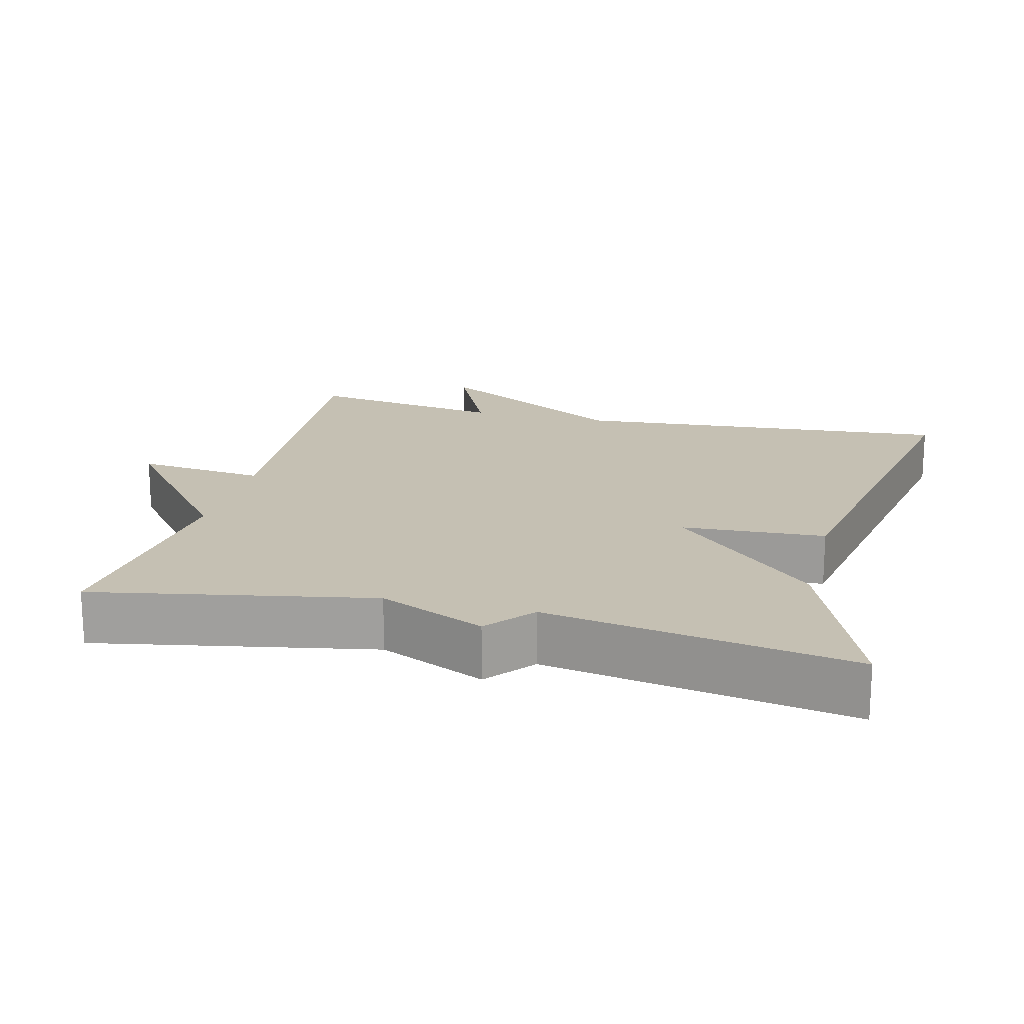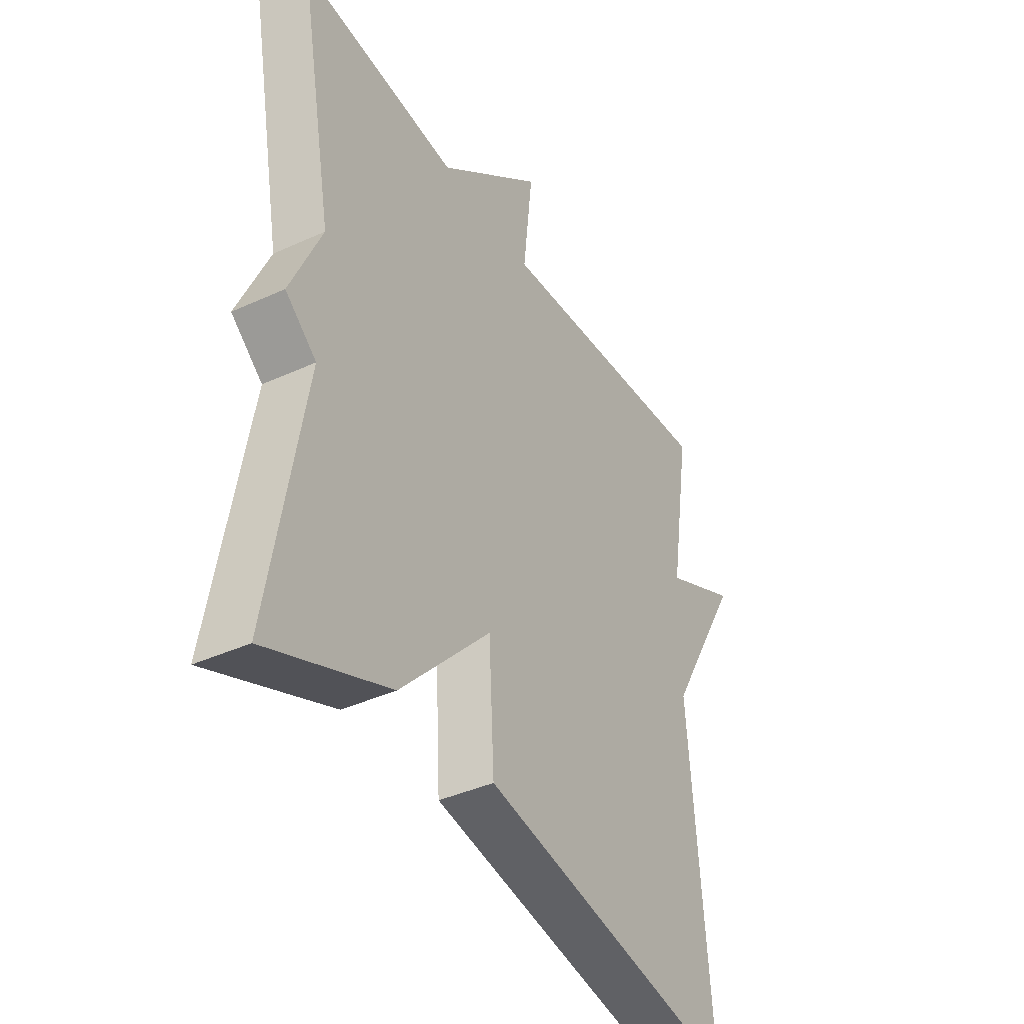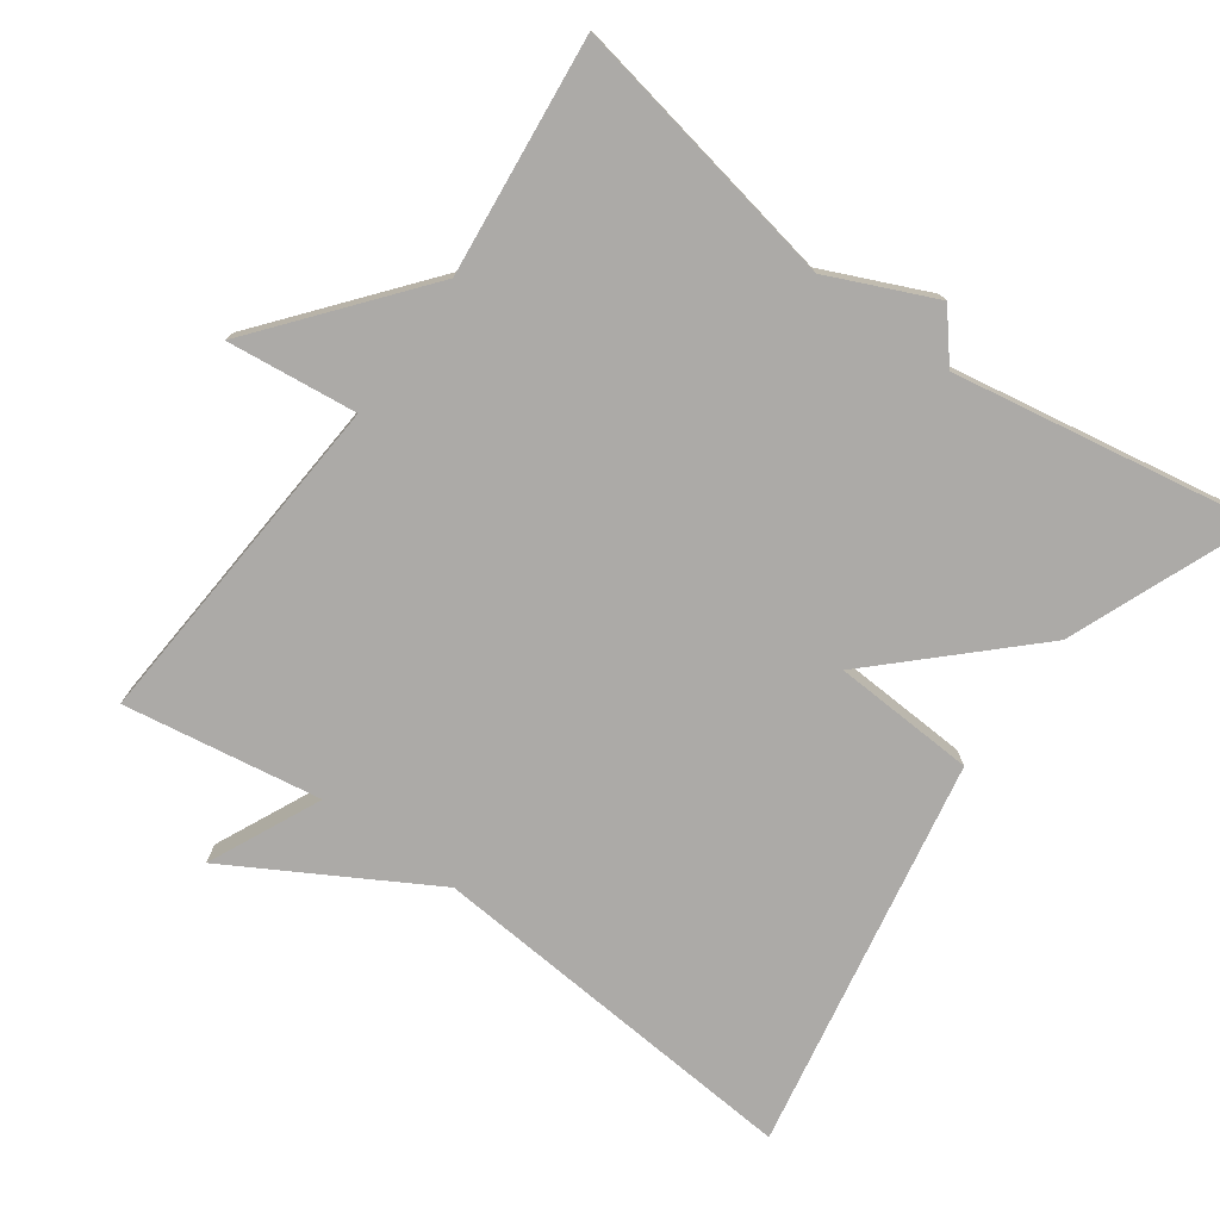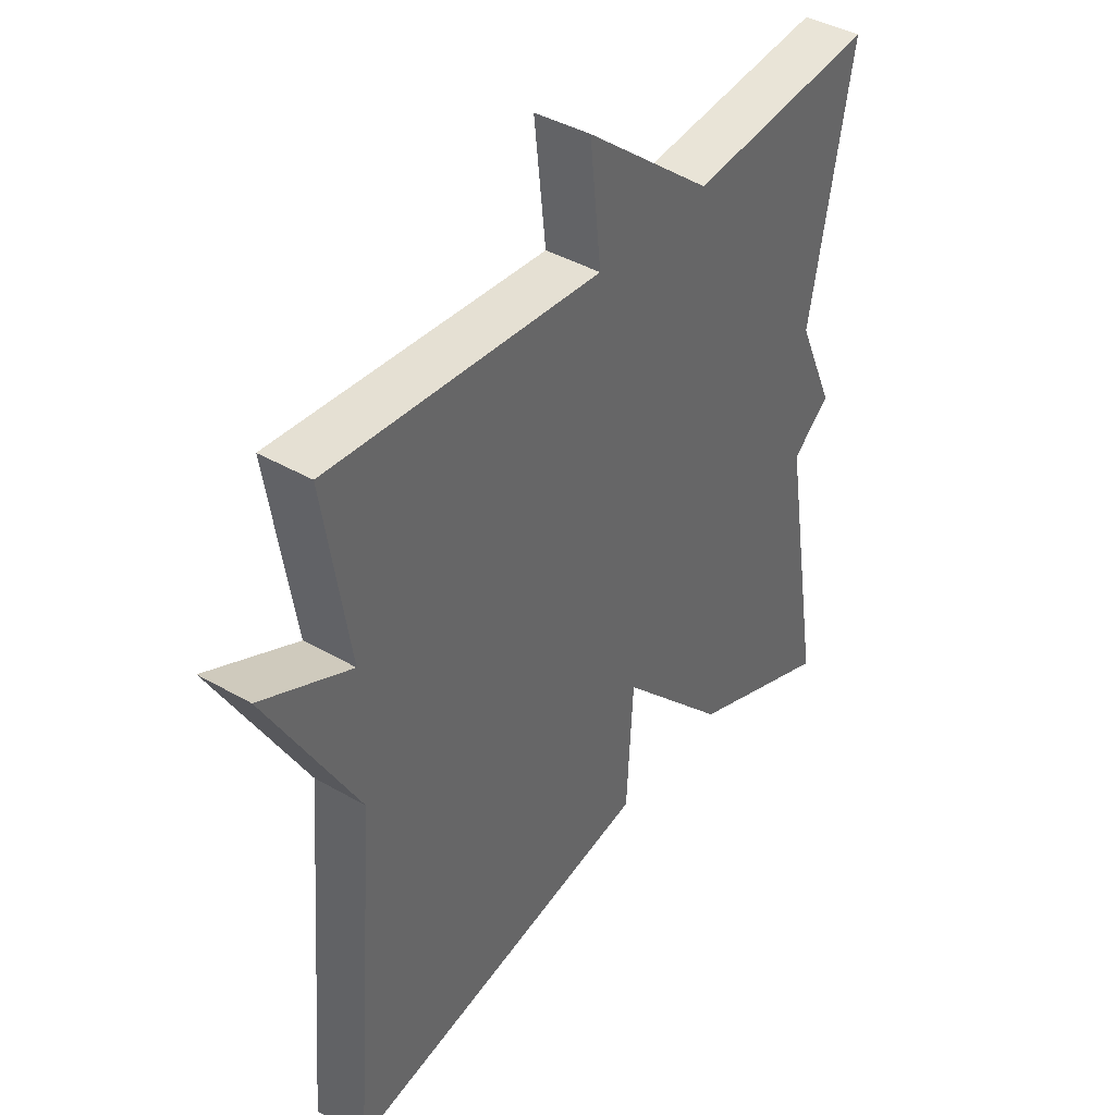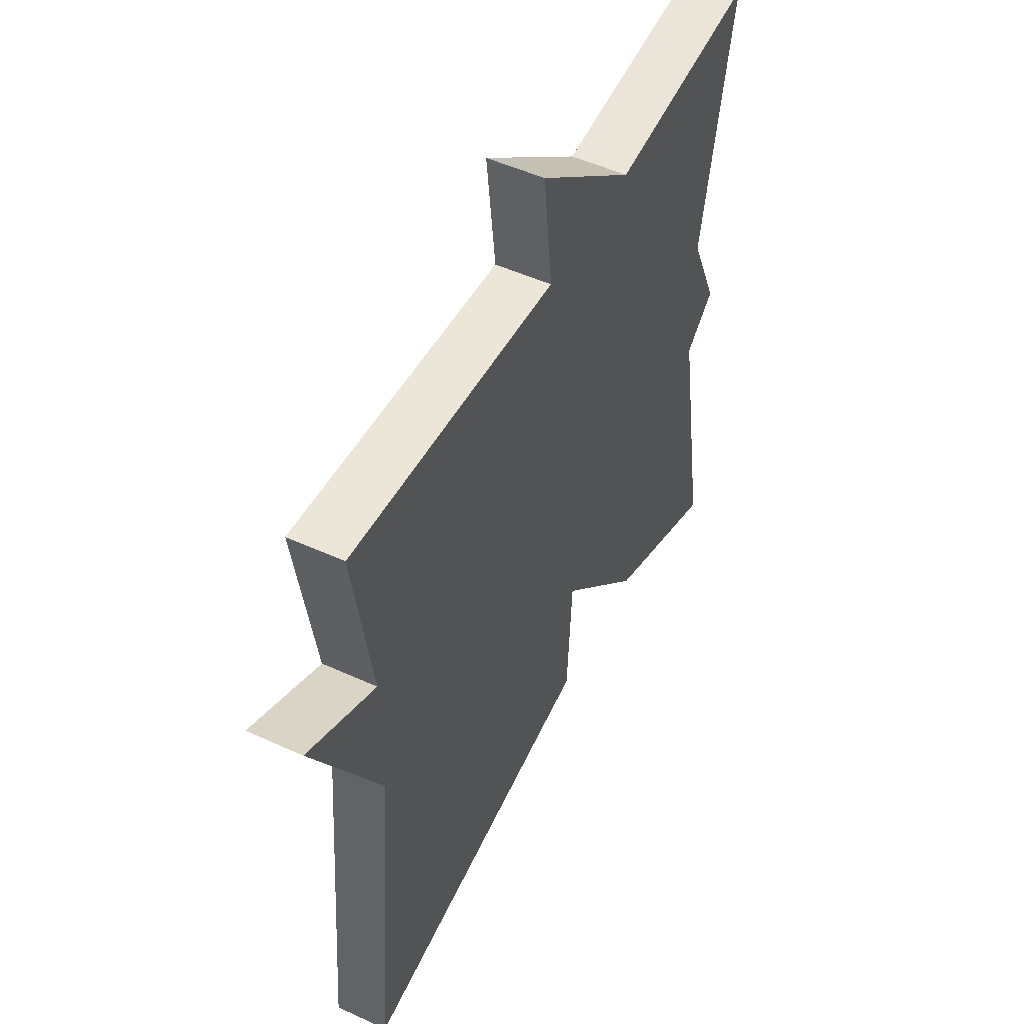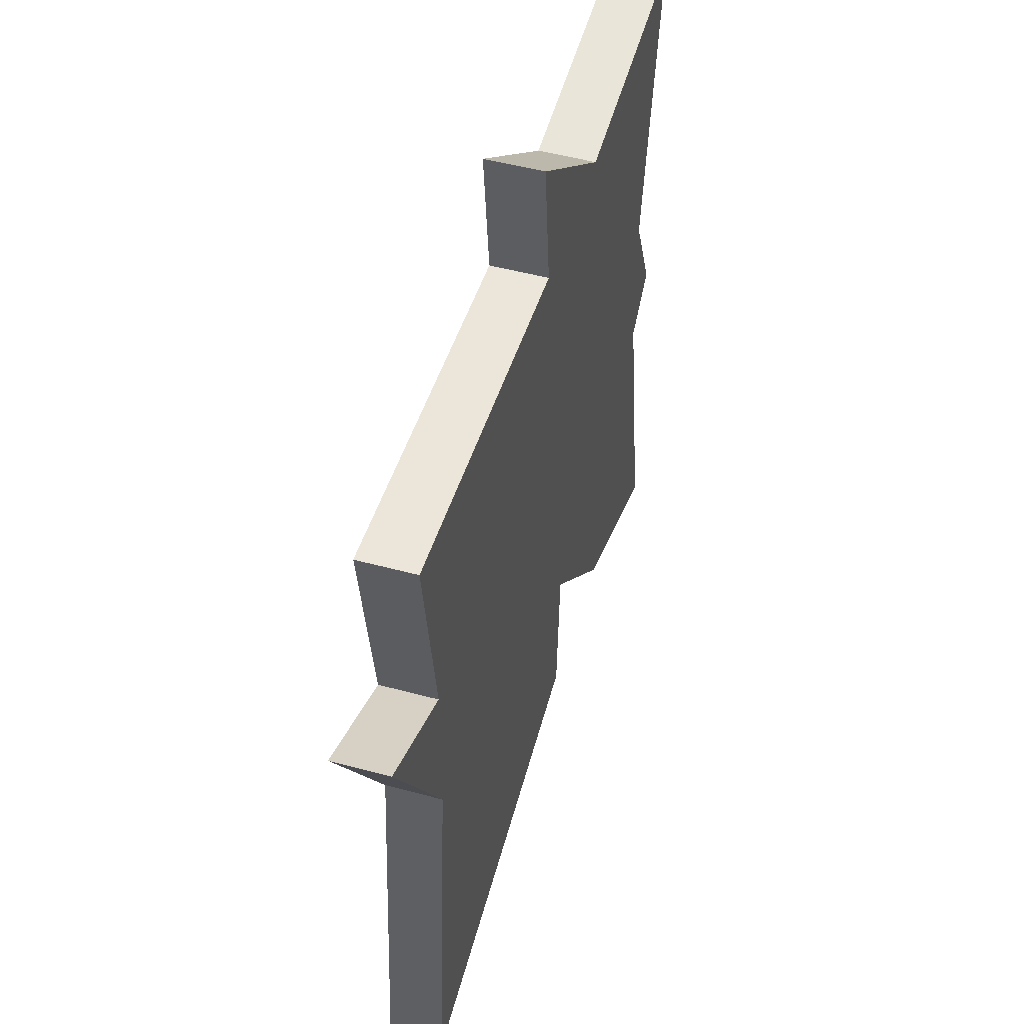
<metadata>
{"format":"obj","ext":"obj","renderer":"f3d","projection":"perspective","resolution":1024,"background":"white","views":[{"elev":18.1,"azim":104.1,"up":"+Y"},{"elev":-39.5,"azim":119.7,"up":"+Z"},{"elev":-76.1,"azim":54.3,"up":"+Y"},{"elev":40.9,"azim":-54.8,"up":"+Z"},{"elev":50.8,"azim":-63.4,"up":"+Z"},{"elev":50.4,"azim":-73.5,"up":"+Z"}]}
</metadata>
<code>
v -0.5 0.07 -0.5
v -0.457 0.07 0.027
v -0.612 0.07 0.299
v -0.457 0.07 0.227
v -0.5 0.07 0.5
v -0.028 0.07 0.466
v -0.048 0.07 0.645
v 0.172 0.07 0.466
v 0.5 0.07 0.5
v 0.428 0.07 0.119
v 0.493 0.07 -0.027
v 0.428 0.07 -0.081
v 0.5 0.07 -0.5
v 0.246 0.07 -0.398
v 0.057 0.07 -0.201
v 0.046 0.07 -0.398
v -0.5 0 -0.5
v -0.457 0 0.027
v -0.612 0 0.299
v -0.457 0 0.227
v -0.5 0 0.5
v -0.028 0 0.466
v -0.048 0 0.645
v 0.172 0 0.466
v 0.5 0 0.5
v 0.428 0 0.119
v 0.493 0 -0.027
v 0.428 0 -0.081
v 0.5 0 -0.5
v 0.246 0 -0.398
v 0.057 0 -0.201
v 0.046 0 -0.398
f 15 16 1 2
f 12 13 14 15
f 12 15 2
f 11 12 2
f 10 11 2
f 8 9 10 2
f 6 7 8
f 6 8 2
f 4 5 6
f 4 6 2
f 2 3 4
f 18 17 32 31
f 31 30 29 28
f 18 31 28
f 18 28 27
f 18 27 26
f 18 26 25 24
f 24 23 22
f 18 24 22
f 22 21 20
f 18 22 20
f 20 19 18
f 1 17 18 2
f 2 18 19 3
f 3 19 20 4
f 4 20 21 5
f 5 21 22 6
f 6 22 23 7
f 7 23 24 8
f 8 24 25 9
f 9 25 26 10
f 10 26 27 11
f 11 27 28 12
f 12 28 29 13
f 13 29 30 14
f 14 30 31 15
f 15 31 32 16
f 16 32 17 1

</code>
